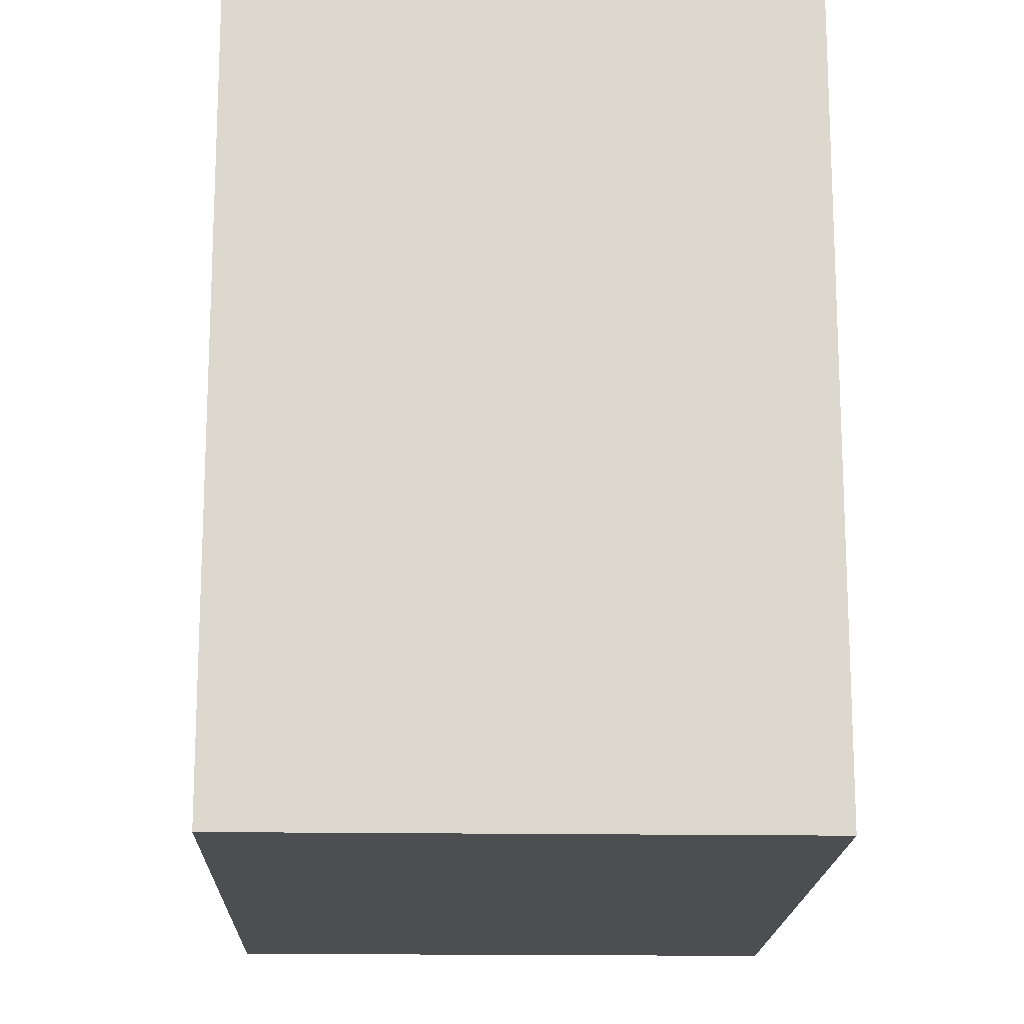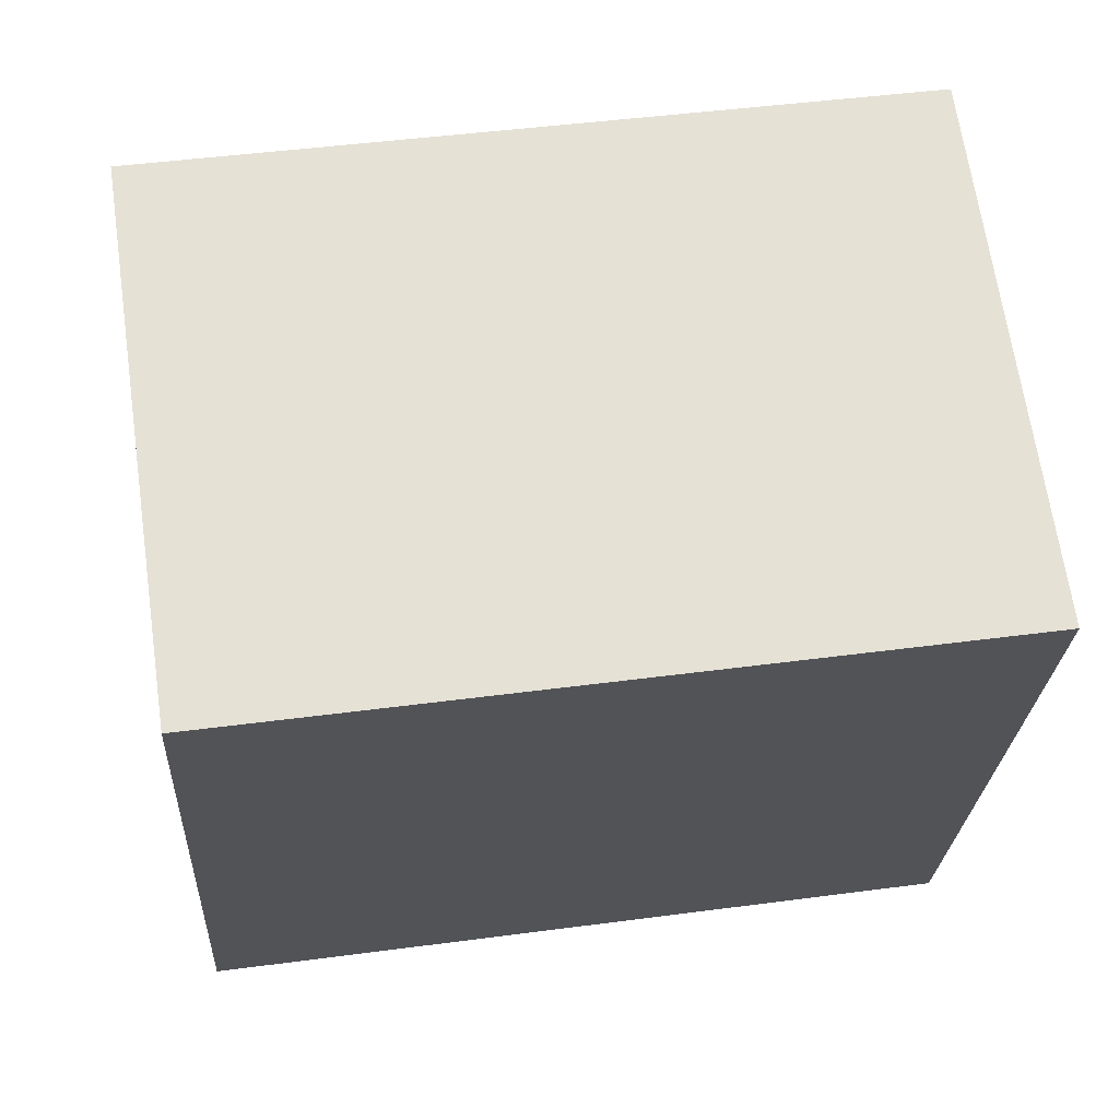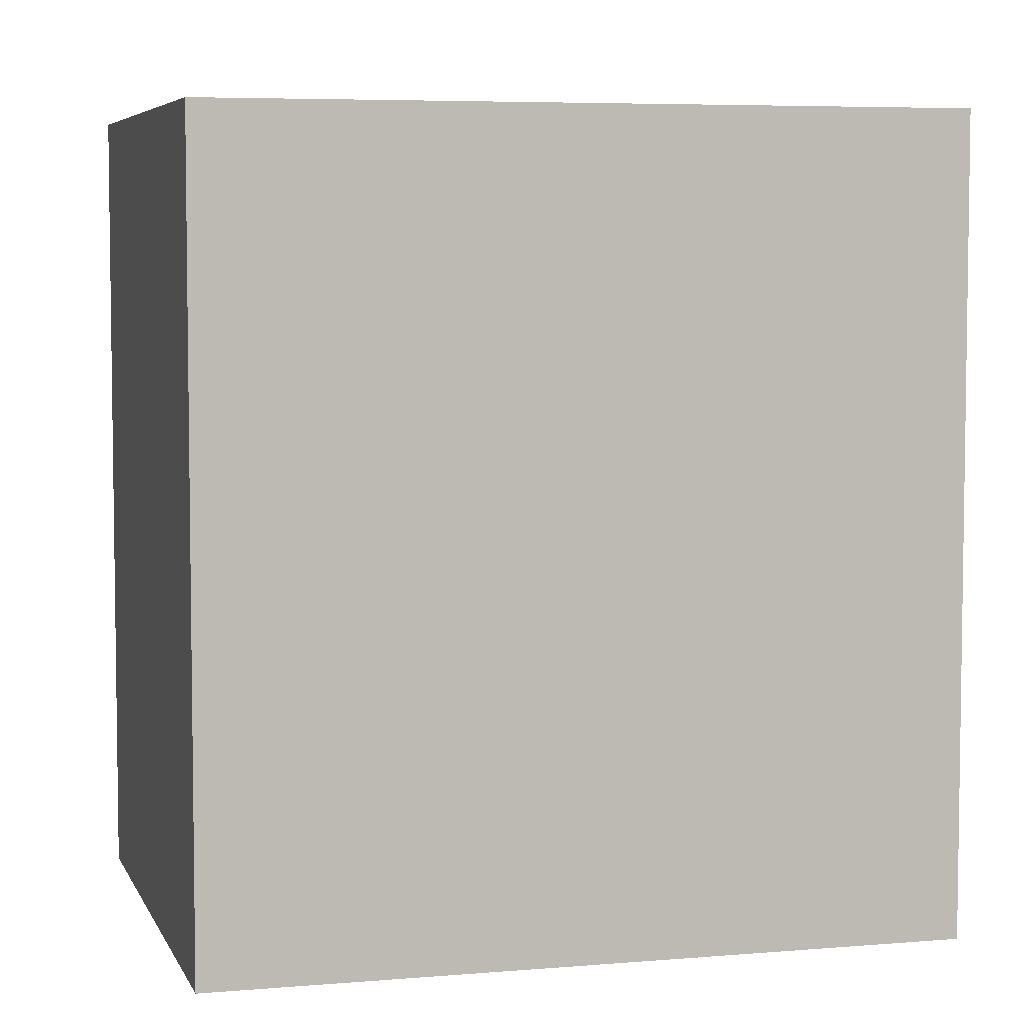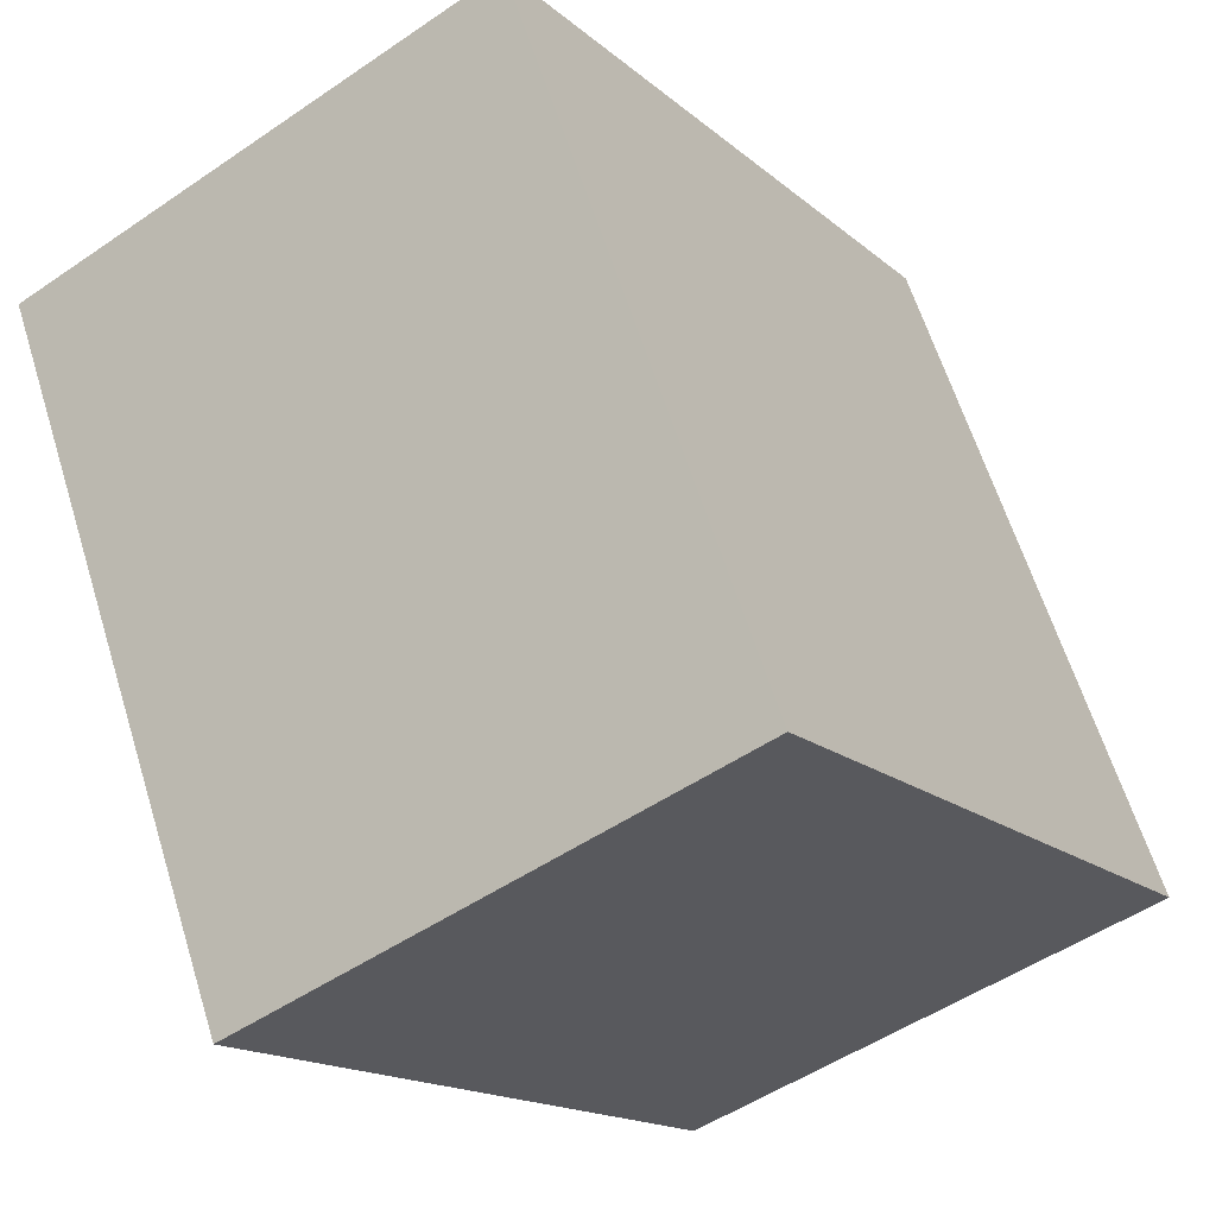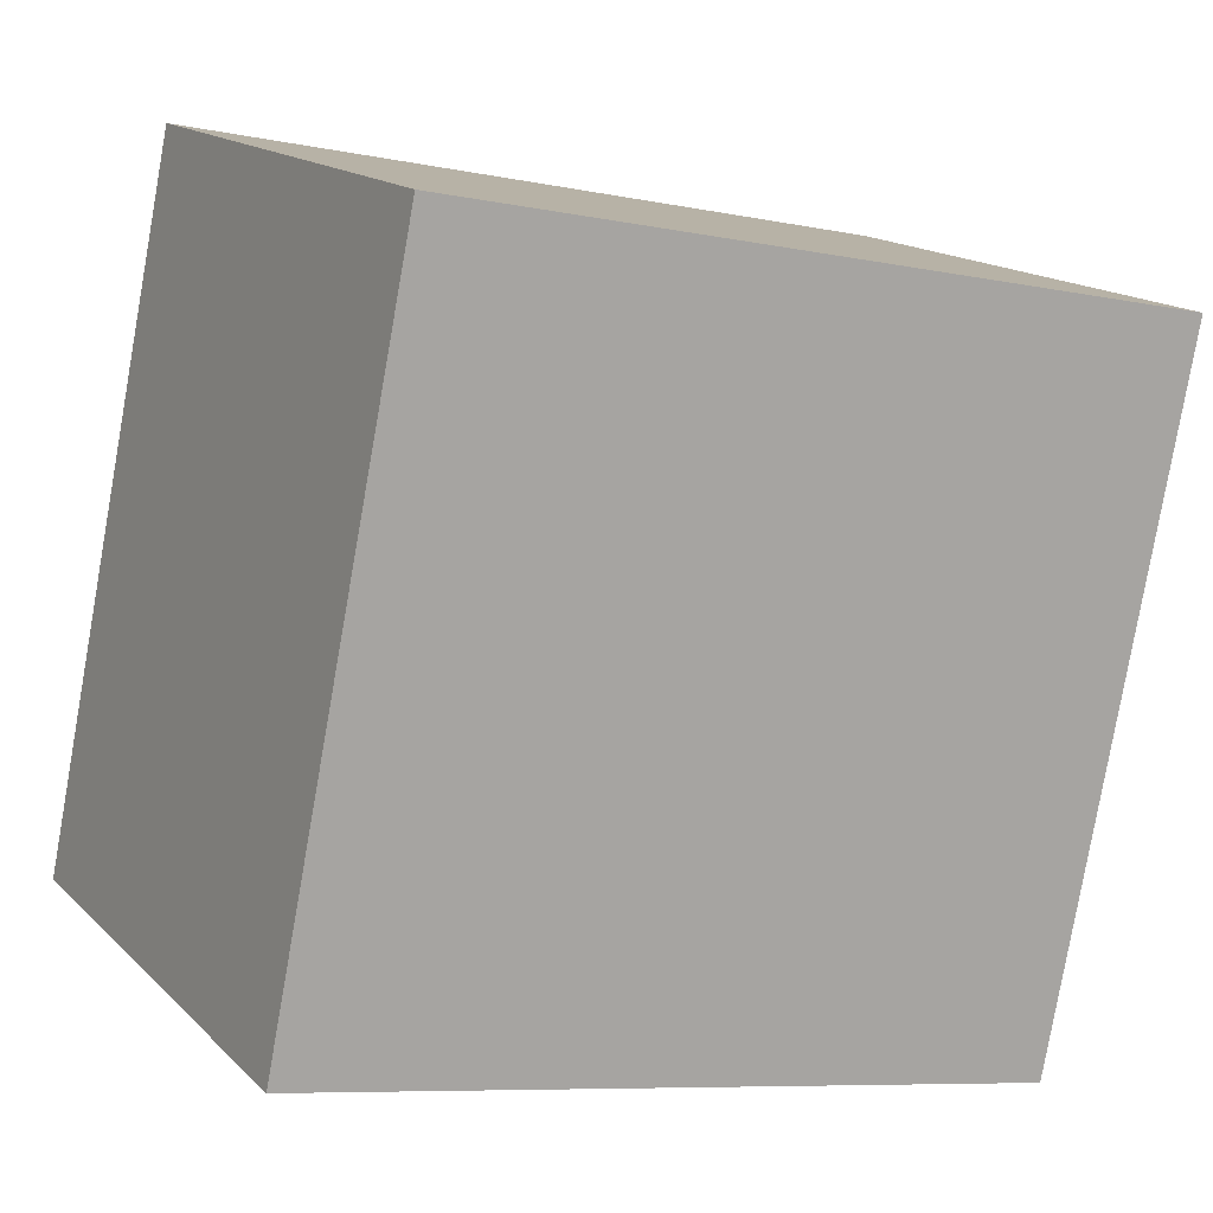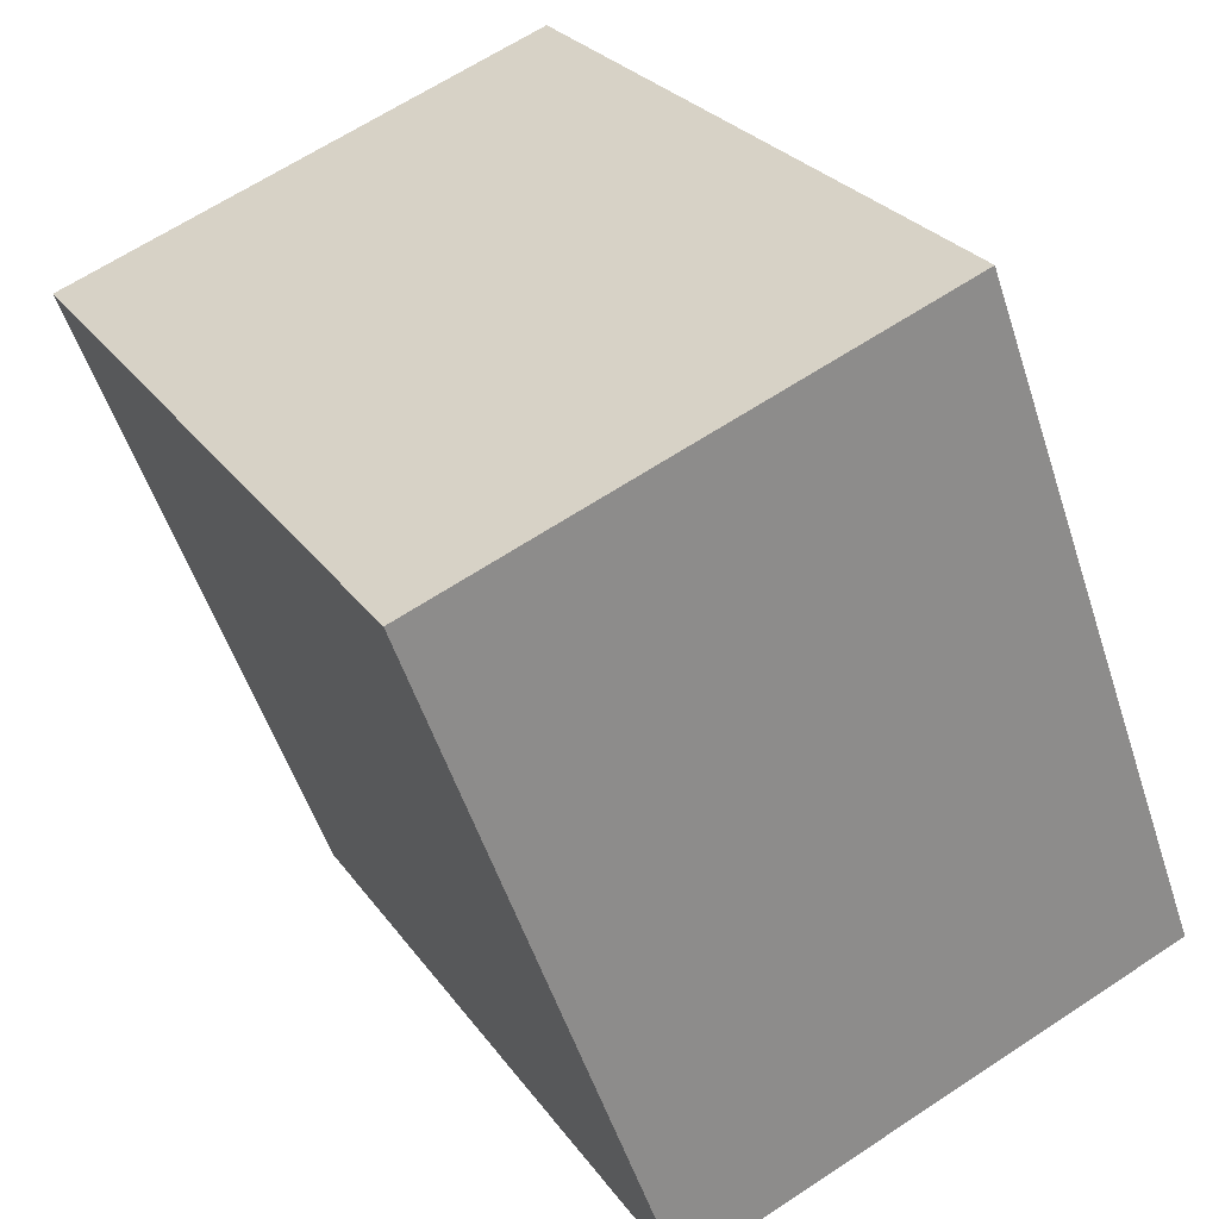
<metadata>
{"format":"obj","ext":"obj","renderer":"f3d","projection":"perspective","resolution":1024,"background":"white","views":[{"elev":-17.1,"azim":18.6,"up":"+Y"},{"elev":45.7,"azim":81.3,"up":"+Z"},{"elev":5.6,"azim":95.2,"up":"+Y"},{"elev":-15.9,"azim":-149.2,"up":"+Z"},{"elev":-8.0,"azim":59.9,"up":"+Z"},{"elev":26.3,"azim":152.8,"up":"+Z"}]}
</metadata>
<code>
v  3.161 3.21 2.012
v  0 3.21 1.966e-16
v  1.04 3.21 2.8
v  2.122 3.21 -0.787
v  2.122 4.819e-17 -0.787
v  0 0 0
v  1.04 -1.715e-16 2.8
v  3.161 -1.232e-16 2.012
g defaultobject
f 1 2 3
f 2 1 4
f 5 2 4
f 2 5 6
f 6 3 2
f 3 6 7
f 7 1 3
f 1 7 8
f 8 4 1
f 4 8 5
f 5 7 6
f 7 5 8

</code>
